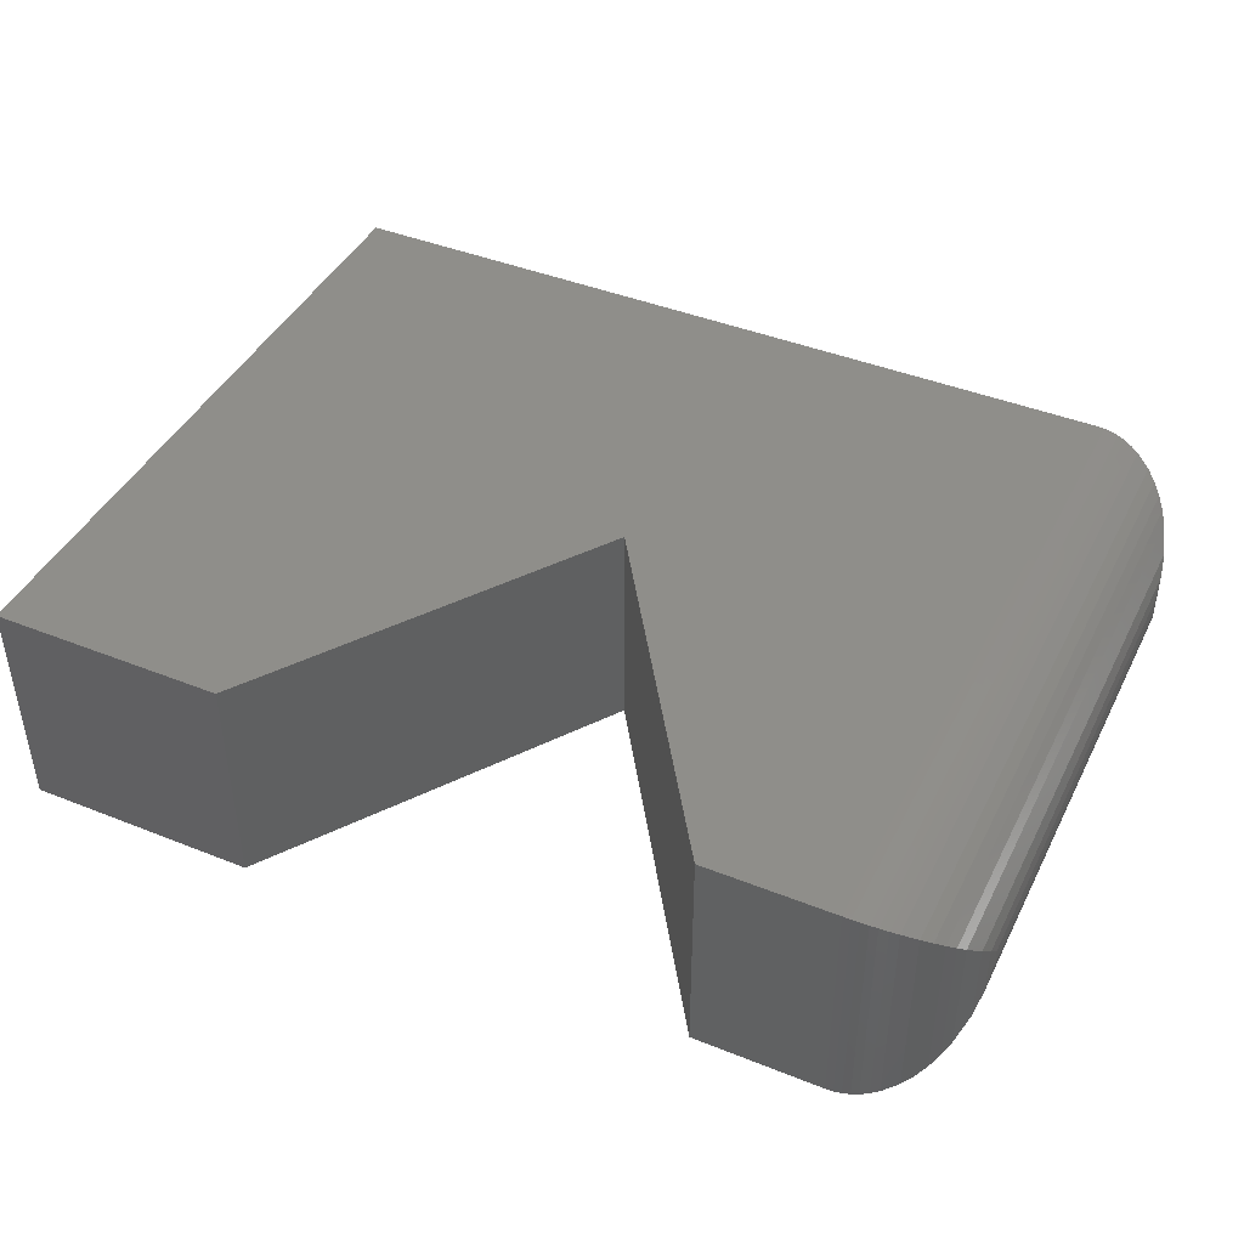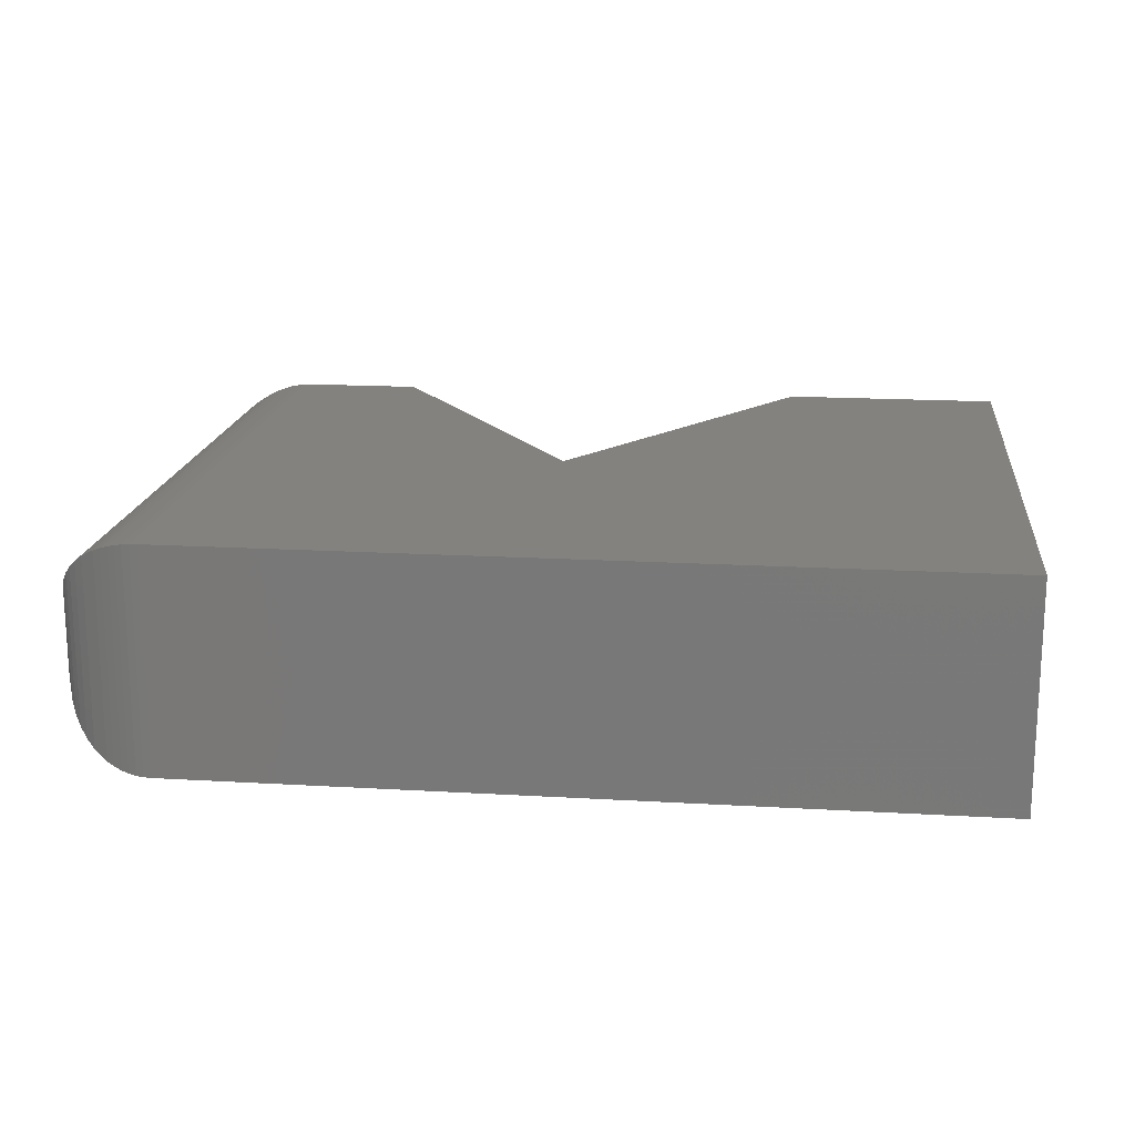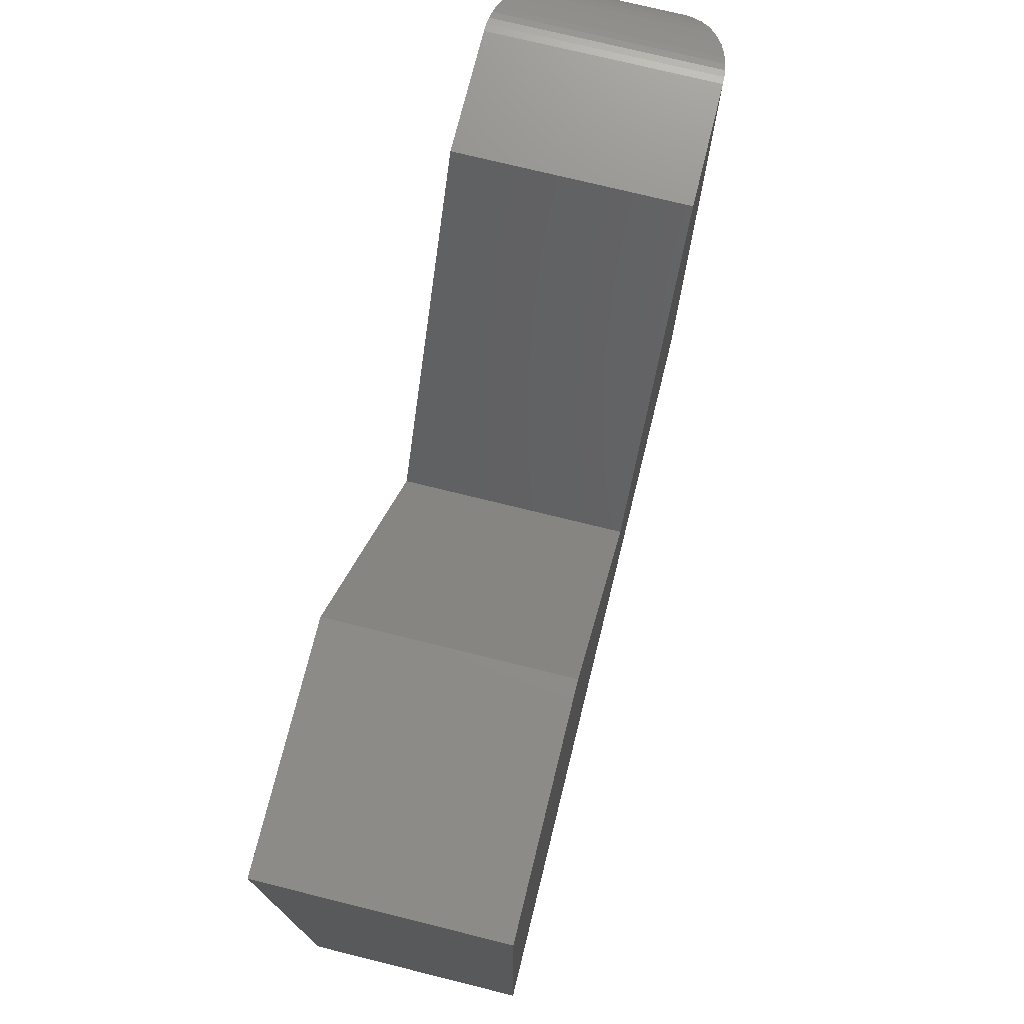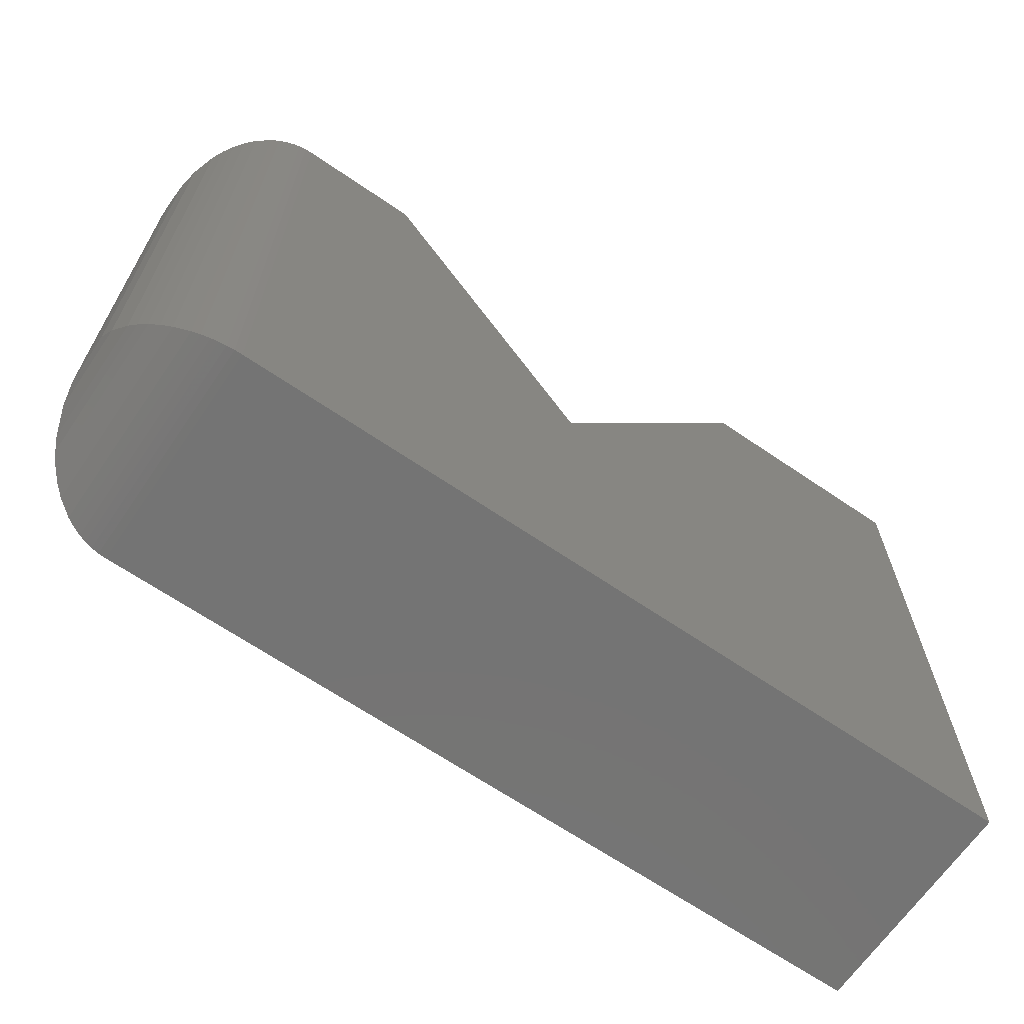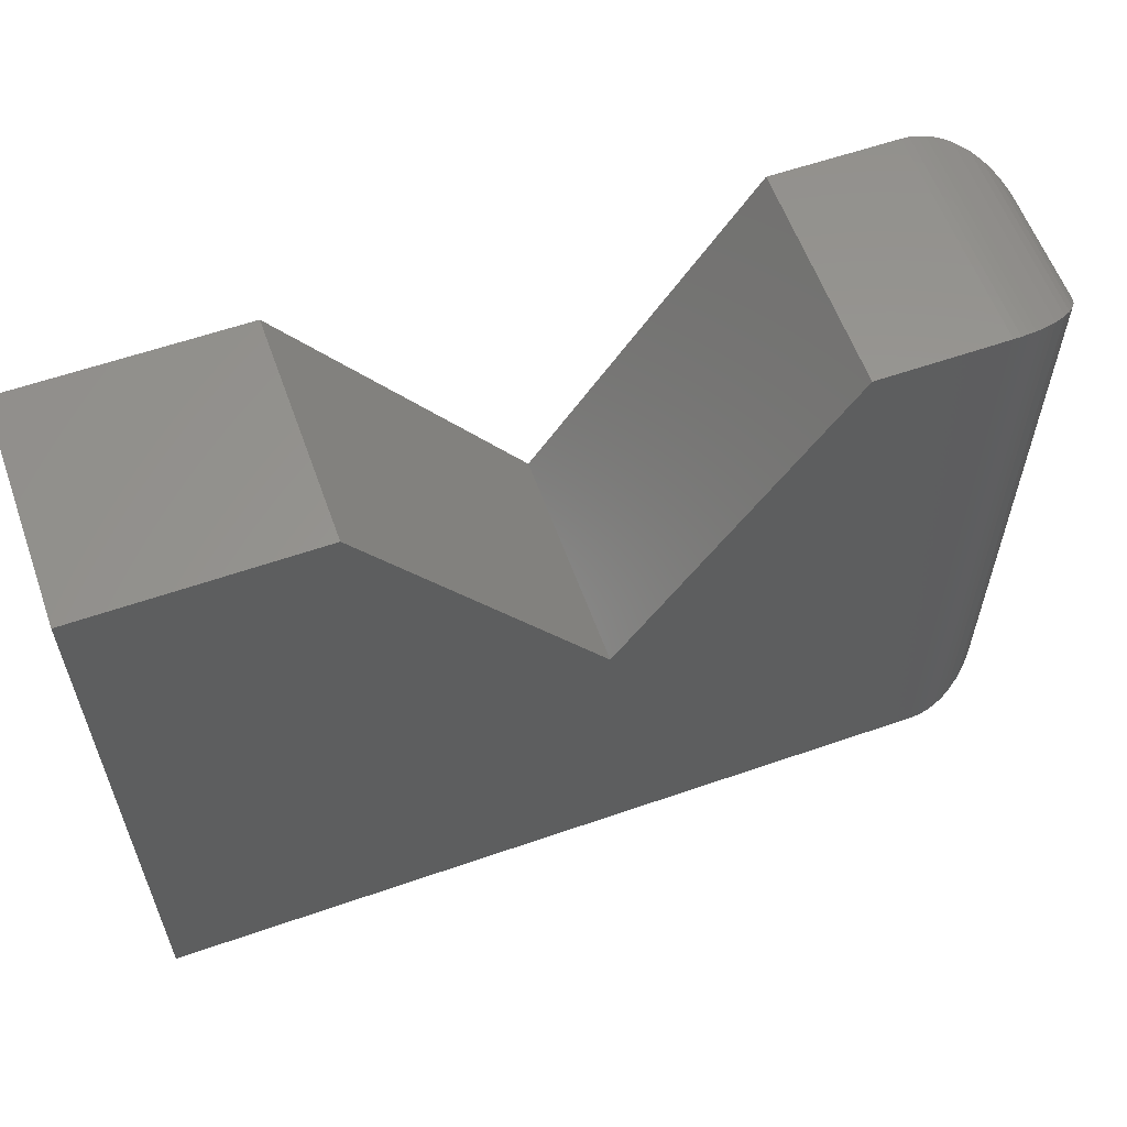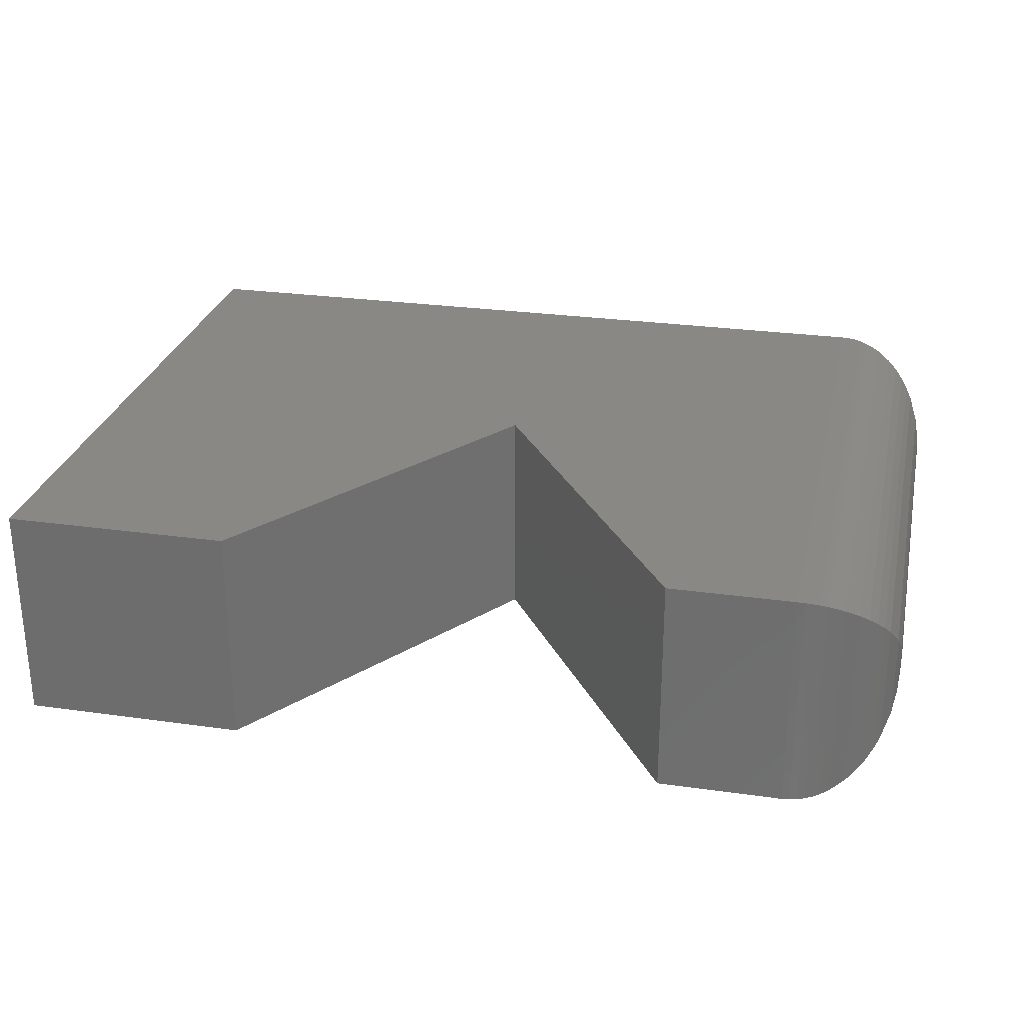
<metadata>
{"format":"stl","ext":"stl","renderer":"f3d","projection":"perspective","resolution":1024,"background":"white","views":[{"elev":43.2,"azim":25.3,"up":"+Y"},{"elev":17.2,"azim":-173.3,"up":"+Y"},{"elev":74.0,"azim":-76.1,"up":"+Z"},{"elev":-66.4,"azim":145.6,"up":"+Z"},{"elev":59.2,"azim":-19.7,"up":"+Z"},{"elev":27.3,"azim":12.3,"up":"+Y"}]}
</metadata>
<code>
# stl→obj: 70 verts, 136 faces
v 0.5234 -0.3594 0.3868
v 0.3243 -0.3594 0.3868
v 0.5234 -0.3594 -0.6875
v -0.02368 -0.3594 -0.1428
v -0.75 -0.3594 -0.6875
v -0.75 -0.3594 0.3868
v -0.3868 -0.3594 0.3868
v -0.75 0 -0.6875
v -0.02368 1.411e-16 -0.1428
v 0.5234 1.414e-16 -0.6875
v 0.3243 2.386e-16 0.3868
v 0.5234 2.537e-16 0.3868
v -0.75 1.193e-16 0.3868
v -0.3868 1.596e-16 0.3868
v 0.6875 -0.1953 -0.5234
v 0.6875 -0.1641 -0.5234
v 0.6875 -0.1953 0.2228
v 0.6875 -0.1641 0.2228
v 0.5352 -0.0004267 -0.6871
v 0.5352 -0.000425 0.3864
v 0.547 -0.001699 -0.6858
v 0.547 -0.001695 0.3851
v 0.5585 -0.003781 -0.6837
v 0.5585 -0.00378 0.3831
v 0.5696 -0.006618 -0.6809
v 0.5696 -0.006618 0.3802
v 0.5826 -0.01105 -0.6765
v 0.5826 -0.01105 0.3758
v 0.595 -0.01643 -0.6711
v 0.595 -0.01643 0.3704
v 0.6173 -0.02951 -0.658
v 0.6173 -0.02951 0.3573
v 0.6323 -0.04129 -0.6462
v 0.6323 -0.04129 0.3456
v 0.6453 -0.05421 -0.6333
v 0.6453 -0.0542 0.3326
v 0.6564 -0.068 -0.6195
v 0.6564 -0.068 0.3188
v 0.6658 -0.08245 -0.605
v 0.6658 -0.08245 0.3044
v 0.6792 -0.1127 -0.5748
v 0.6792 -0.1127 0.2742
v 0.6854 -0.138 -0.5495
v 0.6854 -0.138 0.2489
v 0.6854 -0.2214 -0.5495
v 0.6792 -0.2467 -0.5748
v 0.6658 -0.2769 -0.605
v 0.6564 -0.2914 -0.6195
v 0.6453 -0.3052 -0.6333
v 0.6323 -0.3181 -0.6462
v 0.6173 -0.3299 -0.658
v 0.595 -0.3429 -0.6711
v 0.5826 -0.3483 -0.6765
v 0.5696 -0.3528 -0.6809
v 0.5585 -0.3556 -0.6837
v 0.547 -0.3577 -0.6858
v 0.5352 -0.3589 -0.6871
v 0.6854 -0.2214 0.2489
v 0.6792 -0.2467 0.2742
v 0.6658 -0.2769 0.3044
v 0.6564 -0.2914 0.3188
v 0.6453 -0.3052 0.3326
v 0.6323 -0.3181 0.3456
v 0.6173 -0.3299 0.3573
v 0.595 -0.3429 0.3704
v 0.5826 -0.3483 0.3758
v 0.5696 -0.3528 0.3802
v 0.5585 -0.3556 0.3831
v 0.547 -0.3577 0.3851
v 0.5352 -0.3589 0.3864
f 1 2 3
f 3 2 4
f 3 4 5
f 5 4 6
f 6 4 7
f 8 9 10
f 10 9 11
f 10 11 12
f 8 13 9
f 9 13 14
f 1 12 2
f 2 12 11
f 15 16 17
f 17 16 18
f 5 8 3
f 3 8 10
f 10 12 19
f 19 12 20
f 19 20 21
f 21 20 22
f 21 22 23
f 23 22 24
f 23 24 25
f 25 24 26
f 25 26 27
f 27 26 28
f 27 28 29
f 29 28 30
f 29 30 31
f 31 30 32
f 31 32 33
f 33 32 34
f 33 34 35
f 35 34 36
f 35 36 37
f 37 36 38
f 37 38 39
f 39 38 40
f 39 40 41
f 41 40 42
f 41 42 43
f 43 42 44
f 43 44 16
f 16 44 18
f 16 15 43
f 43 15 45
f 43 45 41
f 41 45 46
f 41 46 39
f 39 46 47
f 39 47 37
f 37 47 48
f 37 48 35
f 35 48 49
f 35 49 33
f 33 49 50
f 33 50 31
f 31 50 51
f 31 51 29
f 29 51 52
f 29 52 27
f 27 52 53
f 27 53 25
f 25 53 54
f 25 54 23
f 23 54 55
f 23 55 21
f 21 55 56
f 21 56 19
f 19 56 57
f 19 57 10
f 10 57 3
f 15 17 45
f 45 17 58
f 45 58 46
f 46 58 59
f 46 59 47
f 47 59 60
f 47 60 48
f 48 60 61
f 48 61 49
f 49 61 62
f 49 62 50
f 50 62 63
f 50 63 51
f 51 63 64
f 51 64 52
f 52 64 65
f 52 65 53
f 53 65 66
f 53 66 54
f 54 66 67
f 54 67 55
f 55 67 68
f 55 68 56
f 56 68 69
f 56 69 57
f 57 69 70
f 57 70 3
f 3 70 1
f 12 1 20
f 20 1 70
f 20 70 22
f 22 70 69
f 22 69 24
f 24 69 68
f 24 68 26
f 26 68 67
f 26 67 28
f 28 67 66
f 28 66 30
f 30 66 65
f 30 65 32
f 32 65 64
f 32 64 34
f 34 64 63
f 34 63 36
f 36 63 62
f 36 62 38
f 38 62 61
f 38 61 40
f 40 61 60
f 40 60 42
f 42 60 59
f 42 59 44
f 44 59 58
f 44 58 18
f 18 58 17
f 6 13 5
f 5 13 8
f 7 14 6
f 6 14 13
f 4 9 7
f 7 9 14
f 2 11 4
f 4 11 9

</code>
